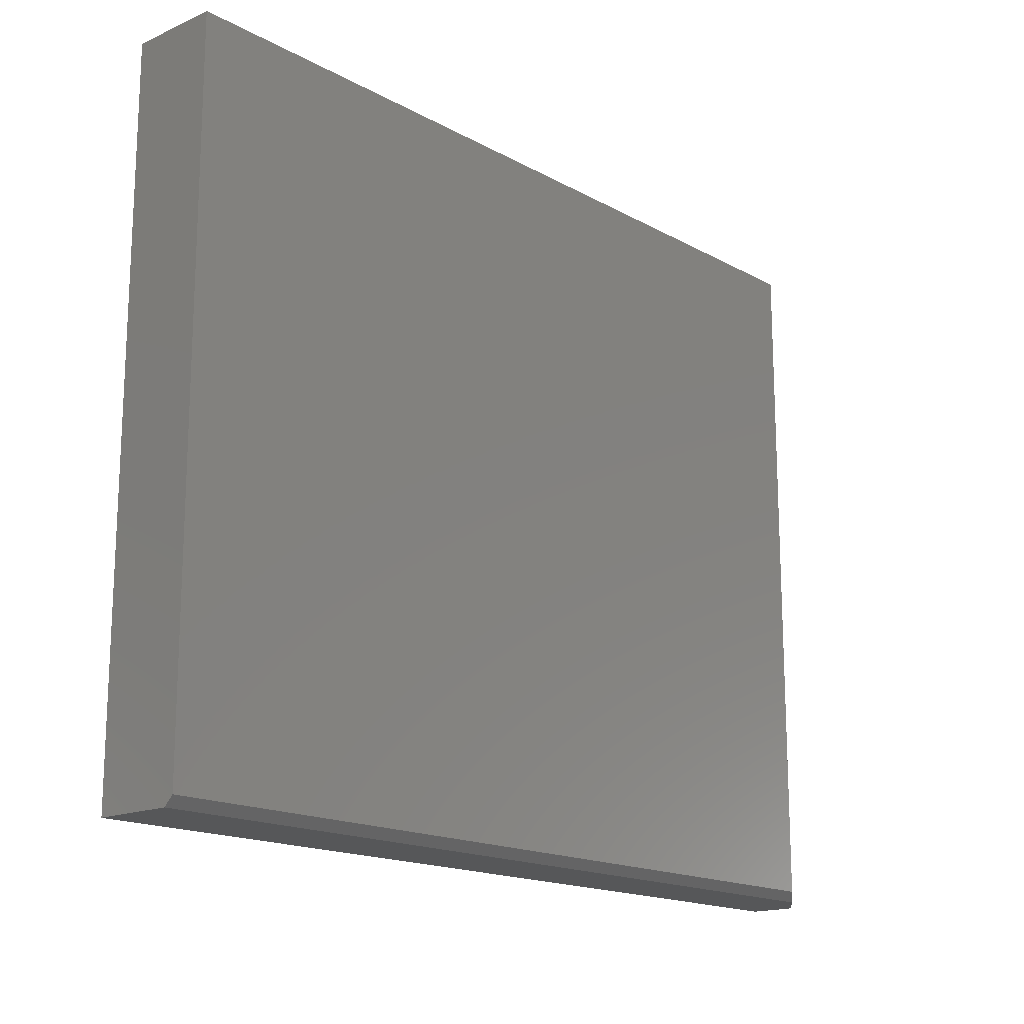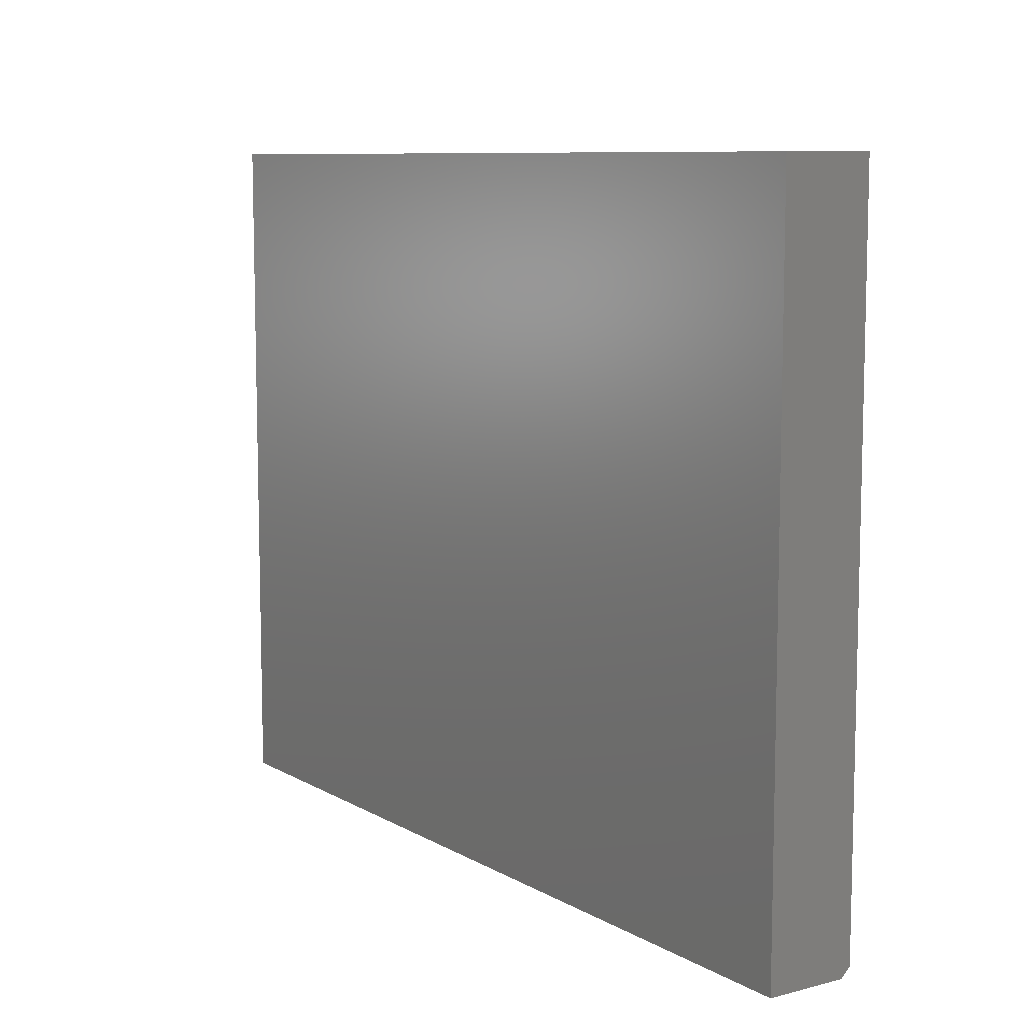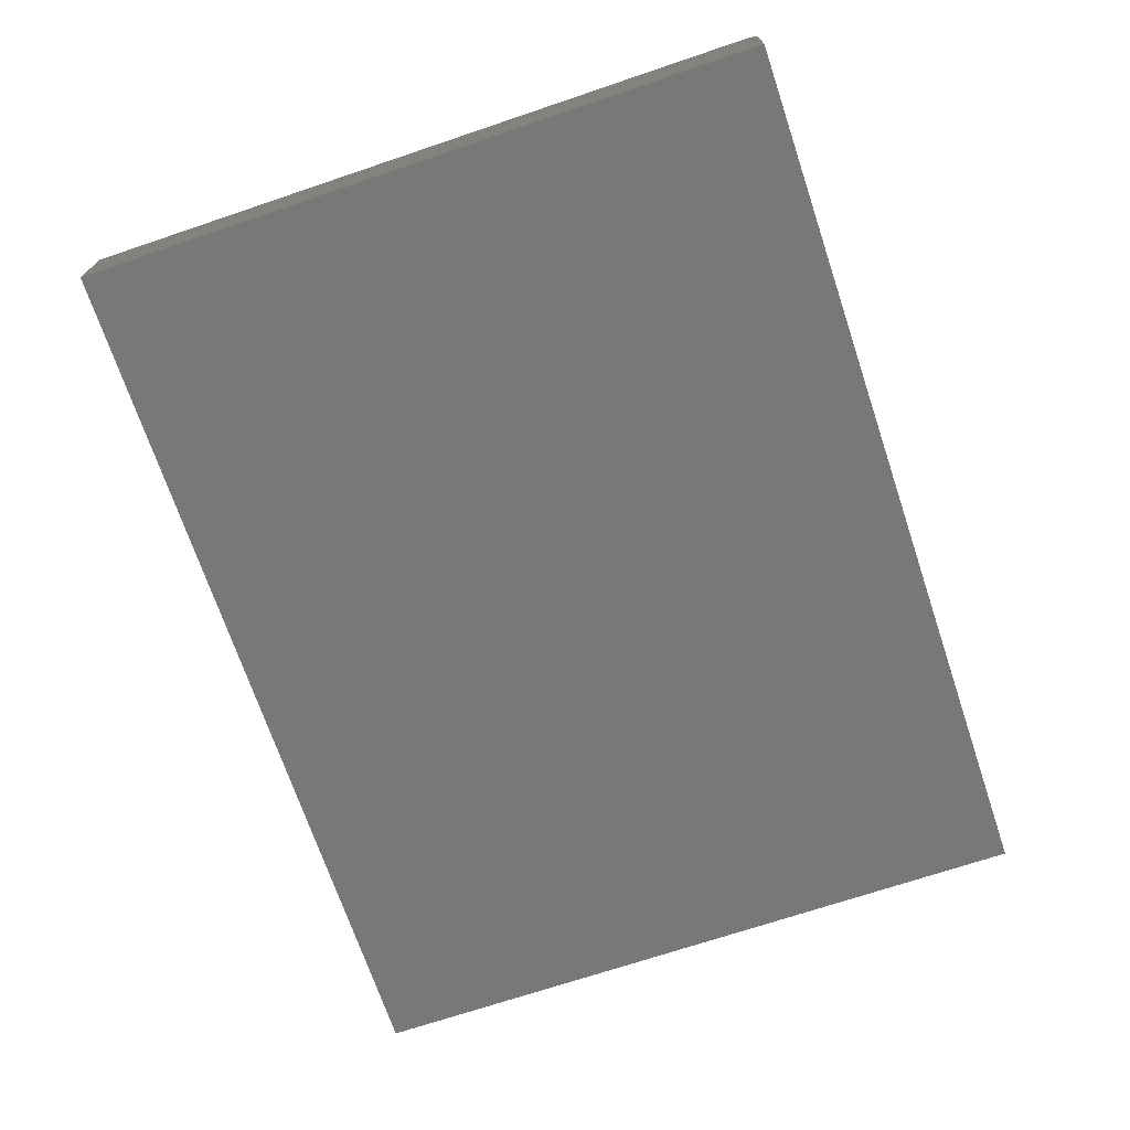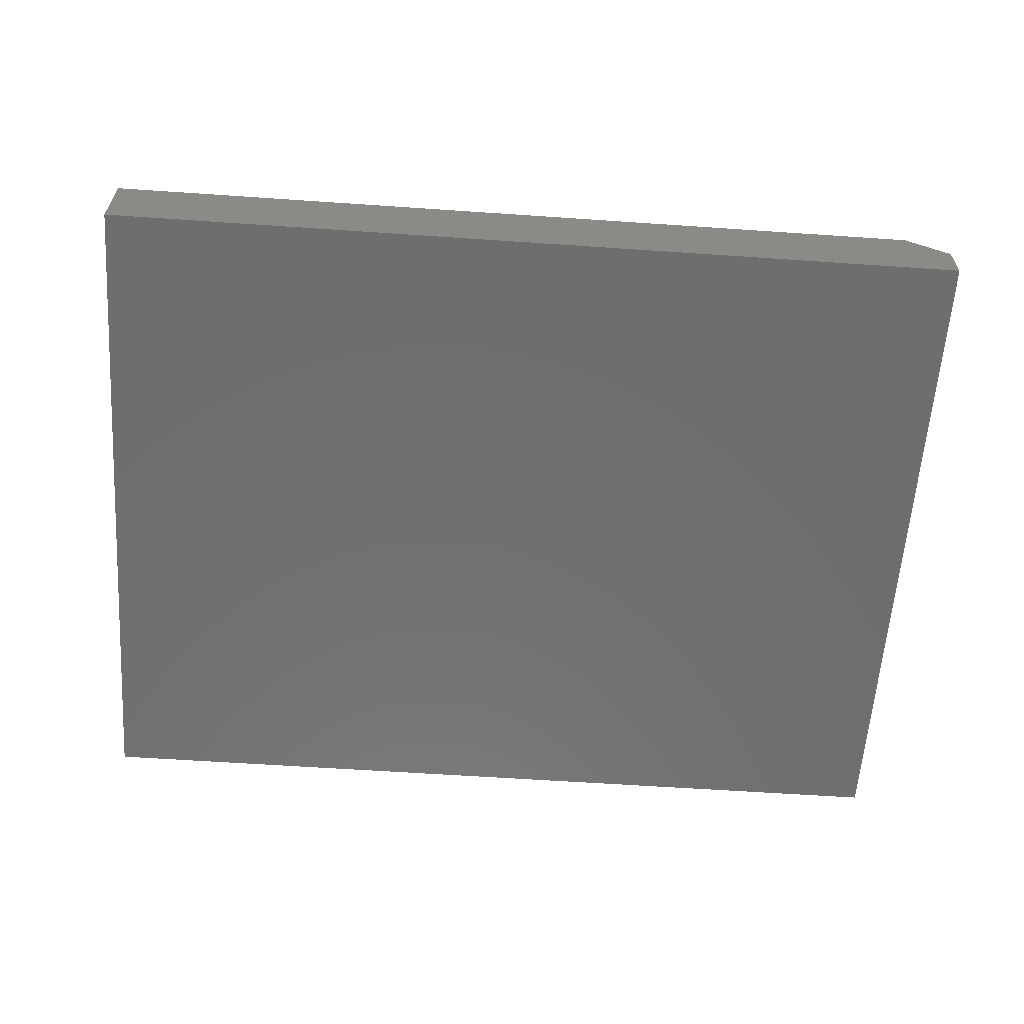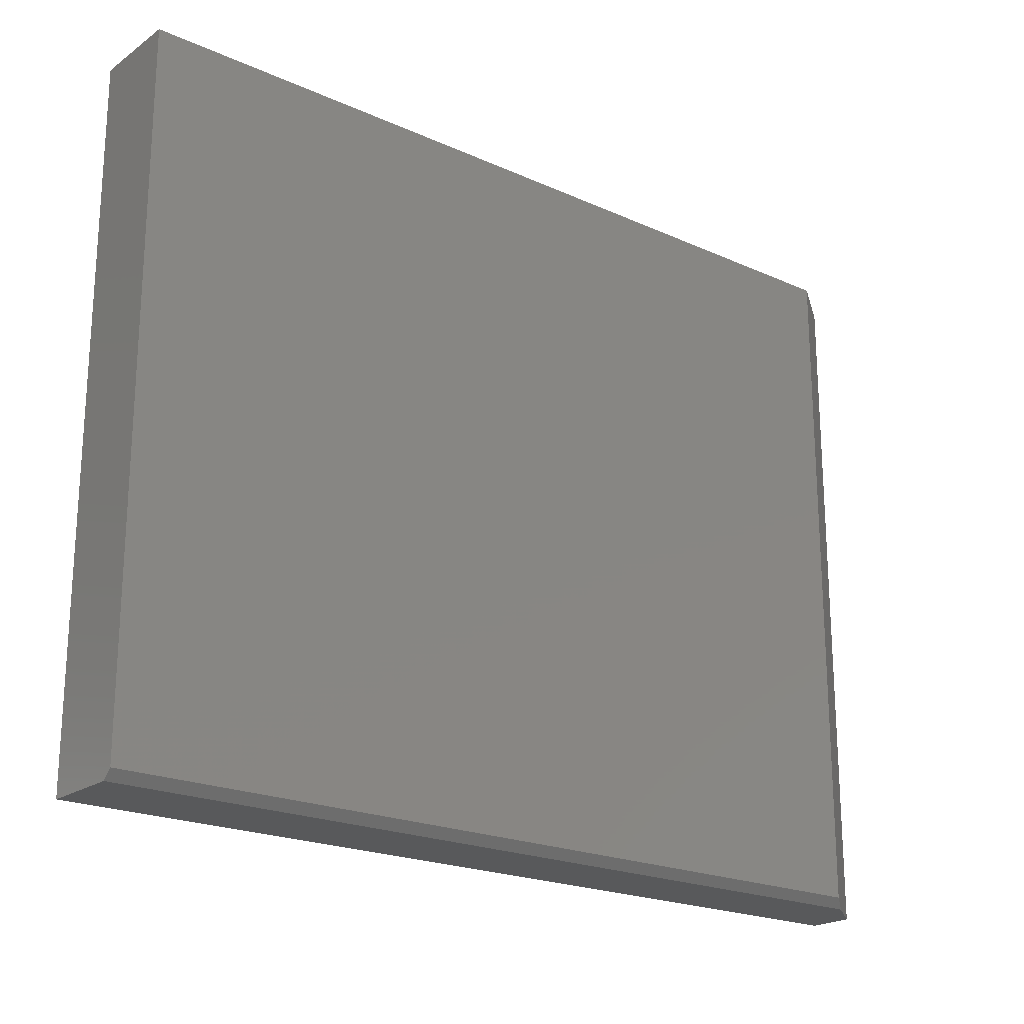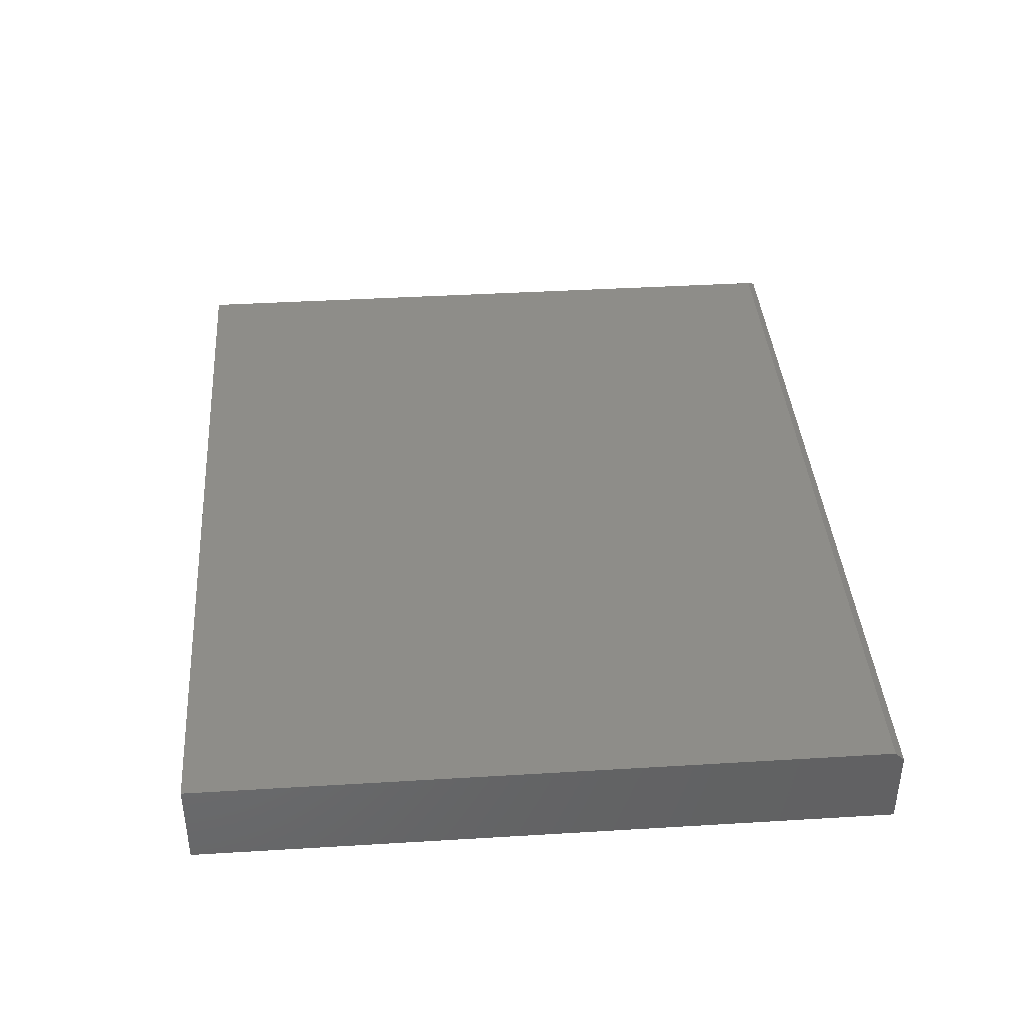
<metadata>
{"format":"stl","ext":"stl","renderer":"f3d","projection":"perspective","resolution":1024,"background":"white","views":[{"elev":-16.6,"azim":-48.0,"up":"+Y"},{"elev":8.9,"azim":-124.3,"up":"+Y"},{"elev":-70.7,"azim":-71.4,"up":"+Z"},{"elev":-60.5,"azim":-4.0,"up":"+Z"},{"elev":-21.0,"azim":-38.9,"up":"+Y"},{"elev":39.6,"azim":-94.3,"up":"+Z"}]}
</metadata>
<code>
# stl→obj: 12 verts, 20 faces
v -0.75 -0.5703 0.1484
v -0.75 -0.5859 0.1328
v 0.6562 -0.5703 0.1484
v 0.6771 -0.5859 0.1328
v -0.75 0.5825 0.1484
v 0.6562 0.5825 0.1484
v 0.75 -0.5859 0.07812
v 0.75 -0.5859 0
v 0.75 0.5825 0.07812
v 0.75 0.5825 0
v -0.75 -0.5859 0
v -0.75 0.5825 0
f 1 2 3
f 3 2 4
f 1 3 5
f 5 3 6
f 7 8 9
f 9 8 10
f 2 11 4
f 4 11 8
f 4 8 7
f 12 5 10
f 10 5 6
f 10 6 9
f 4 7 3
f 3 7 9
f 3 9 6
f 5 12 1
f 1 12 11
f 1 11 2
f 11 12 8
f 8 12 10

</code>
